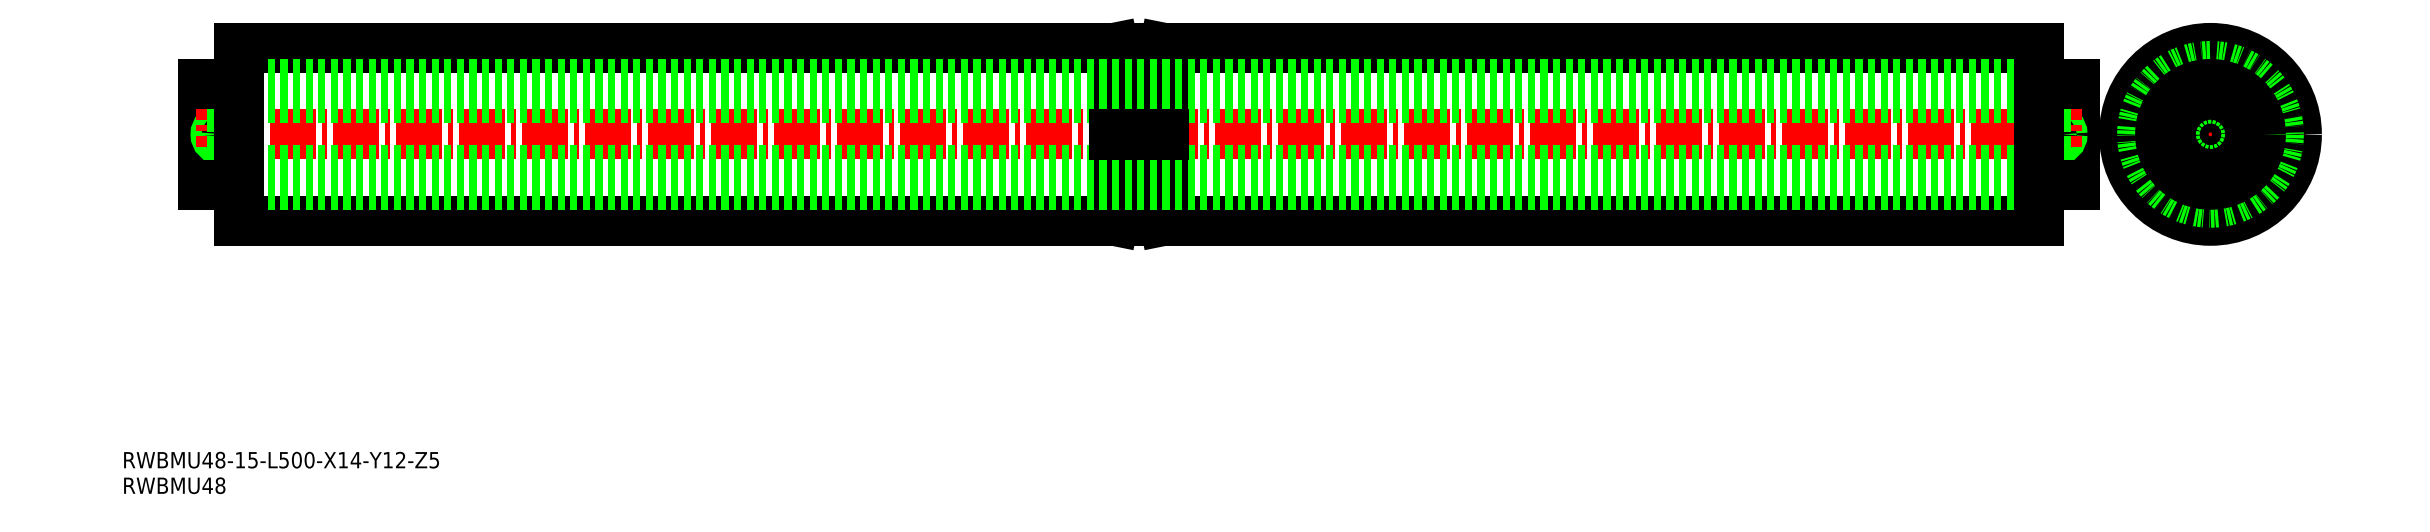
<metadata>
{"format":"dxf","ext":"dxf","renderer":"ezdxf+matplotlib","layout":"modelspace","background":"white","min_lineweight":24,"dpi":150}
</metadata>
<code>
0
SECTION
2
ENTITIES
0
LINE
8
CENTER
10
547.3
20
146.4
30
0
11
600.3
21
146.4
31
0
0
LINE
8
CENTER
10
537.7
20
146.4
30
0
11
14.67
21
146.4
31
0
0
LINE
8
0
10
16.17
20
160.4
30
0
11
16.17
21
132.4
31
0
0
LINE
8
0
10
282.2
20
165.4
30
0
11
270.2
21
165.4
31
0
0
LINE
8
CENTER
10
573.8
20
119.9
30
0
11
573.8
21
172.9
31
0
0
LINE
8
0
10
282.2
20
127.4
30
0
11
270.2
21
127.4
31
0
0
LINE
8
0
10
575.3
20
153.7
30
0
11
575.3
21
160.3
31
0
0
LINE
8
0
10
575
20
153.8
30
0
11
575
21
160.3
31
0
0
LINE
8
0
10
572.6
20
153.8
30
0
11
572.6
21
160.3
31
0
0
LINE
8
0
10
572.3
20
153.7
30
0
11
572.3
21
160.3
31
0
0
LINE
8
0
10
566.4
20
144.9
30
0
11
559.9
21
144.9
31
0
0
LINE
8
0
10
566.4
20
145.2
30
0
11
559.8
21
145.2
31
0
0
LINE
8
0
10
566.4
20
147.6
30
0
11
559.8
21
147.6
31
0
0
LINE
8
0
10
566.4
20
147.9
30
0
11
559.9
21
147.9
31
0
0
LINE
8
0
10
22.67
20
153.9
30
0
11
22.67
21
160.4
31
0
0
LINE
8
0
10
22.38
20
153.9
30
0
11
22.38
21
160.4
31
0
0
LINE
8
0
10
19.95
20
153.9
30
0
11
19.95
21
160.4
31
0
0
LINE
8
0
10
19.67
20
153.9
30
0
11
19.67
21
160.4
31
0
0
CIRCLE
8
0
10
21.17
20
146.4
30
0
40
1.216
0
CIRCLE
8
0
10
21.17
20
146.4
30
0
40
1.5
0
LINE
8
CENTER
10
21.17
20
163.4
30
0
11
21.17
21
142.9
31
0
0
LINE
8
0
10
26.17
20
157.4
30
0
11
26.17
21
135.4
31
0
0
LINE
8
0
10
526.2
20
170.4
30
0
11
283.2
21
170.4
31
0
0
LINE
8
0
10
526.2
20
170.4
30
0
11
526.2
21
161.4
31
0
0
LINE
8
0
10
526.2
20
122.4
30
0
11
526.2
21
131.4
31
0
0
LINE
8
0
10
26.17
20
170.4
30
0
11
26.17
21
161.4
31
0
0
LINE
8
0
10
26.17
20
122.4
30
0
11
26.17
21
131.4
31
0
0
LINE
8
0
10
526.2
20
122.4
30
0
11
283.2
21
122.4
31
0
0
LINE
8
0
10
536.2
20
160.4
30
0
11
536.2
21
132.4
31
0
0
TEXT
8
0
10
-6.29
20
53.64
30
0
40
4.5
1
RWBMU48-15-L500-X14-Y12-Z5
0
TEXT
8
0
10
-6.29
20
46.55
30
0
40
4.5
1
RWBMU48
0
LINE
8
0
10
26.17
20
153.9
30
0
11
16.17
21
153.9
31
0
0
LINE
8
0
10
26.17
20
138.9
30
0
11
16.17
21
138.9
31
0
0
LINE
8
0
10
26.17
20
157.4
30
0
11
16.17
21
157.4
31
0
0
LINE
8
0
10
26.17
20
135.4
30
0
11
16.17
21
135.4
31
0
0
LINE
8
0
10
526.2
20
156.4
30
0
11
26.17
21
156.4
31
0
0
LINE
8
0
10
526.2
20
136.4
30
0
11
26.17
21
136.4
31
0
0
LINE
8
0
10
526.2
20
157.4
30
0
11
536.2
21
157.4
31
0
0
LINE
8
0
10
529.7
20
153.9
30
0
11
529.7
21
160.4
31
0
0
LINE
8
0
10
530
20
153.9
30
0
11
530
21
160.4
31
0
0
LINE
8
0
10
532.4
20
153.9
30
0
11
532.4
21
160.4
31
0
0
LINE
8
0
10
532.7
20
153.9
30
0
11
532.7
21
160.4
31
0
0
CIRCLE
8
0
10
531.2
20
146.4
30
0
40
1.216
0
CIRCLE
8
0
10
531.2
20
146.4
30
0
40
1.5
0
LINE
8
CENTER
10
531.2
20
163.4
30
0
11
531.2
21
142.9
31
0
0
LINE
8
0
10
526.2
20
157.4
30
0
11
526.2
21
135.4
31
0
0
LINE
8
0
10
526.2
20
153.9
30
0
11
536.2
21
153.9
31
0
0
LINE
8
0
10
526.2
20
138.9
30
0
11
536.2
21
138.9
31
0
0
LINE
8
0
10
526.2
20
135.4
30
0
11
536.2
21
135.4
31
0
0
LINE
8
CENTER
10
276.2
20
173.4
30
0
11
276.2
21
119.4
31
0
0
LINE
8
0
10
283.2
20
170.4
30
0
11
282.2
21
165.4
31
0
0
LINE
8
0
10
270.2
20
165.4
30
0
11
269.2
21
170.4
31
0
0
LINE
8
0
10
283.2
20
122.4
30
0
11
282.2
21
127.4
31
0
0
LINE
8
0
10
269.2
20
122.4
30
0
11
270.2
21
127.4
31
0
0
LINE
8
0
10
269.2
20
122.4
30
0
11
26.17
21
122.4
31
0
0
LINE
8
0
10
269.2
20
170.4
30
0
11
26.17
21
170.4
31
0
0
LINE
8
0
10
282.2
20
165.4
30
0
11
282.2
21
127.4
31
0
0
LINE
8
0
10
270.2
20
165.4
30
0
11
270.2
21
127.4
31
0
0
LINE
8
0
10
283.2
20
170.4
30
0
11
283.2
21
122.4
31
0
0
LINE
8
0
10
269.2
20
170.4
30
0
11
269.2
21
122.4
31
0
0
LINE
8
0
10
26.17
20
161.4
30
0
11
26.17
21
131.4
31
0
0
LINE
8
0
10
526.2
20
161.4
30
0
11
526.2
21
131.4
31
0
0
CIRCLE
8
0
10
573.8
20
146.4
30
0
40
24
0
CIRCLE
8
0
10
573.8
20
146.4
30
0
40
19
0
CIRCLE
8
0
10
573.8
20
146.4
30
0
40
7.5
0
CIRCLE
8
0
10
573.8
20
146.4
30
0
40
10
0
CIRCLE
8
0
10
573.8
20
146.4
30
0
40
11
0
CIRCLE
8
0
10
573.8
20
146.4
30
0
40
14
0
LINE
8
0
10
526.2
20
160.4
30
0
11
26.17
21
160.4
31
0
0
LINE
8
0
10
526.2
20
132.4
30
0
11
26.17
21
132.4
31
0
0
LINE
8
0
10
526.2
20
160.4
30
0
11
536.2
21
160.4
31
0
0
LINE
8
0
10
526.2
20
132.4
30
0
11
536.2
21
132.4
31
0
0
LINE
8
0
10
26.17
20
160.4
30
0
11
16.17
21
160.4
31
0
0
LINE
8
0
10
26.17
20
132.4
30
0
11
16.17
21
132.4
31
0
0
VIEWPORT
8
0
10
5.597
20
3.929
30
0
40
10.57
41
7.058
68
     1
69
     1
0
VIEWPORT
8
DEFPOINTS
10
5.614
20
3.902
30
0
40
8.982
41
6.243
68
     2
69
     2
0
VIEWPORT
8
SIZE
10
5.437
20
5.424
30
0
40
1.833
41
2.128
68
     3
69
     3
0
VIEWPORT
8
SIZE
10
2.436
20
5.424
30
0
40
1.851
41
2.128
68
     4
69
     4
0
VIEWPORT
8
SIZE
10
8.68
20
5.401
30
0
40
2.551
41
2.173
68
     5
69
     5
0
ENDSEC
0
EOF

</code>
